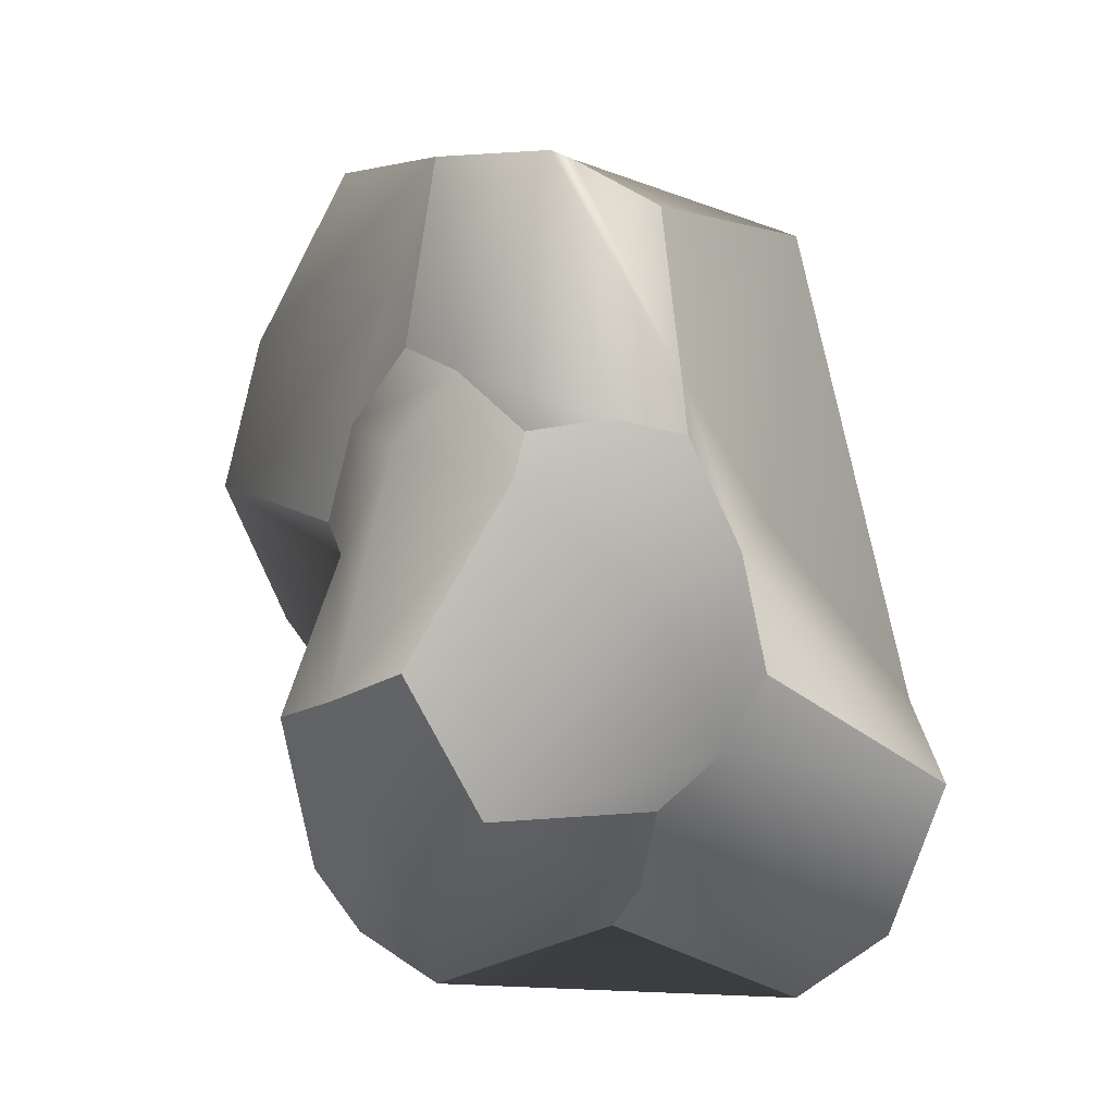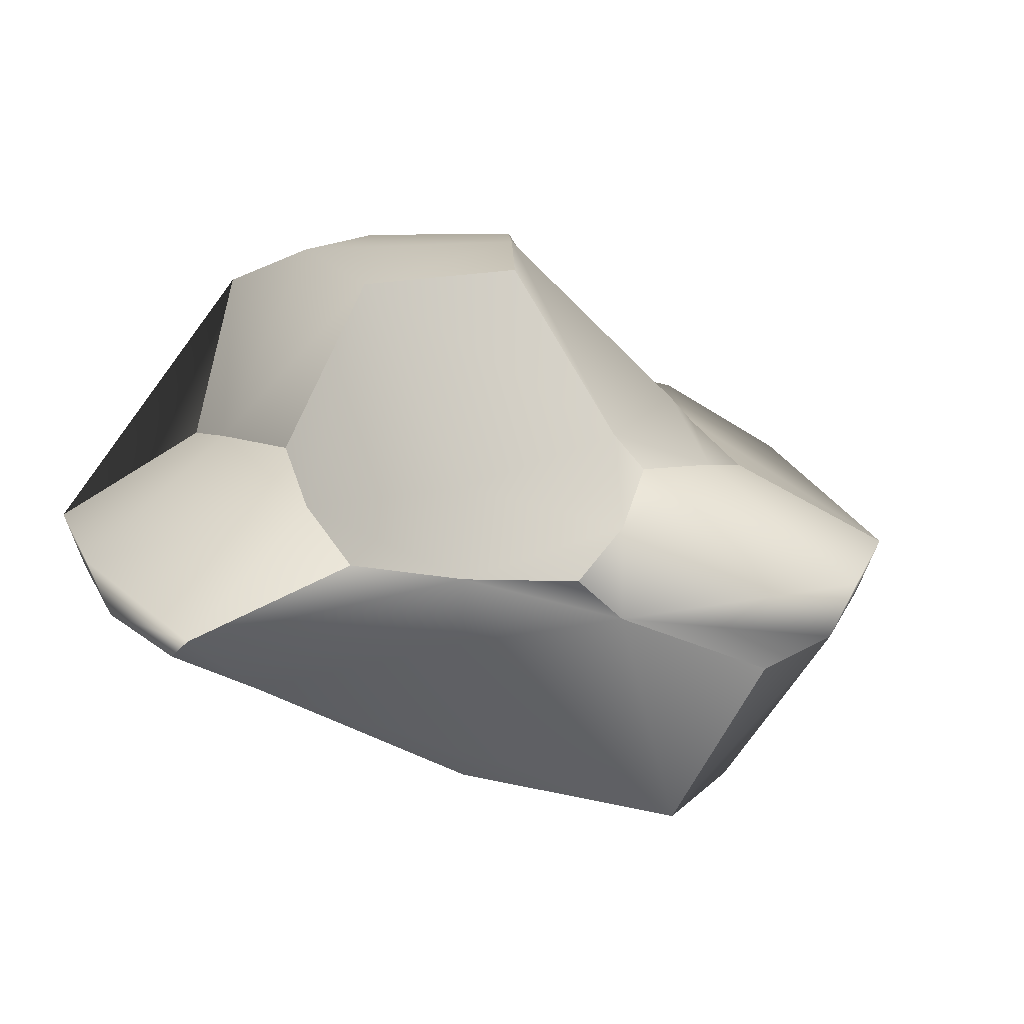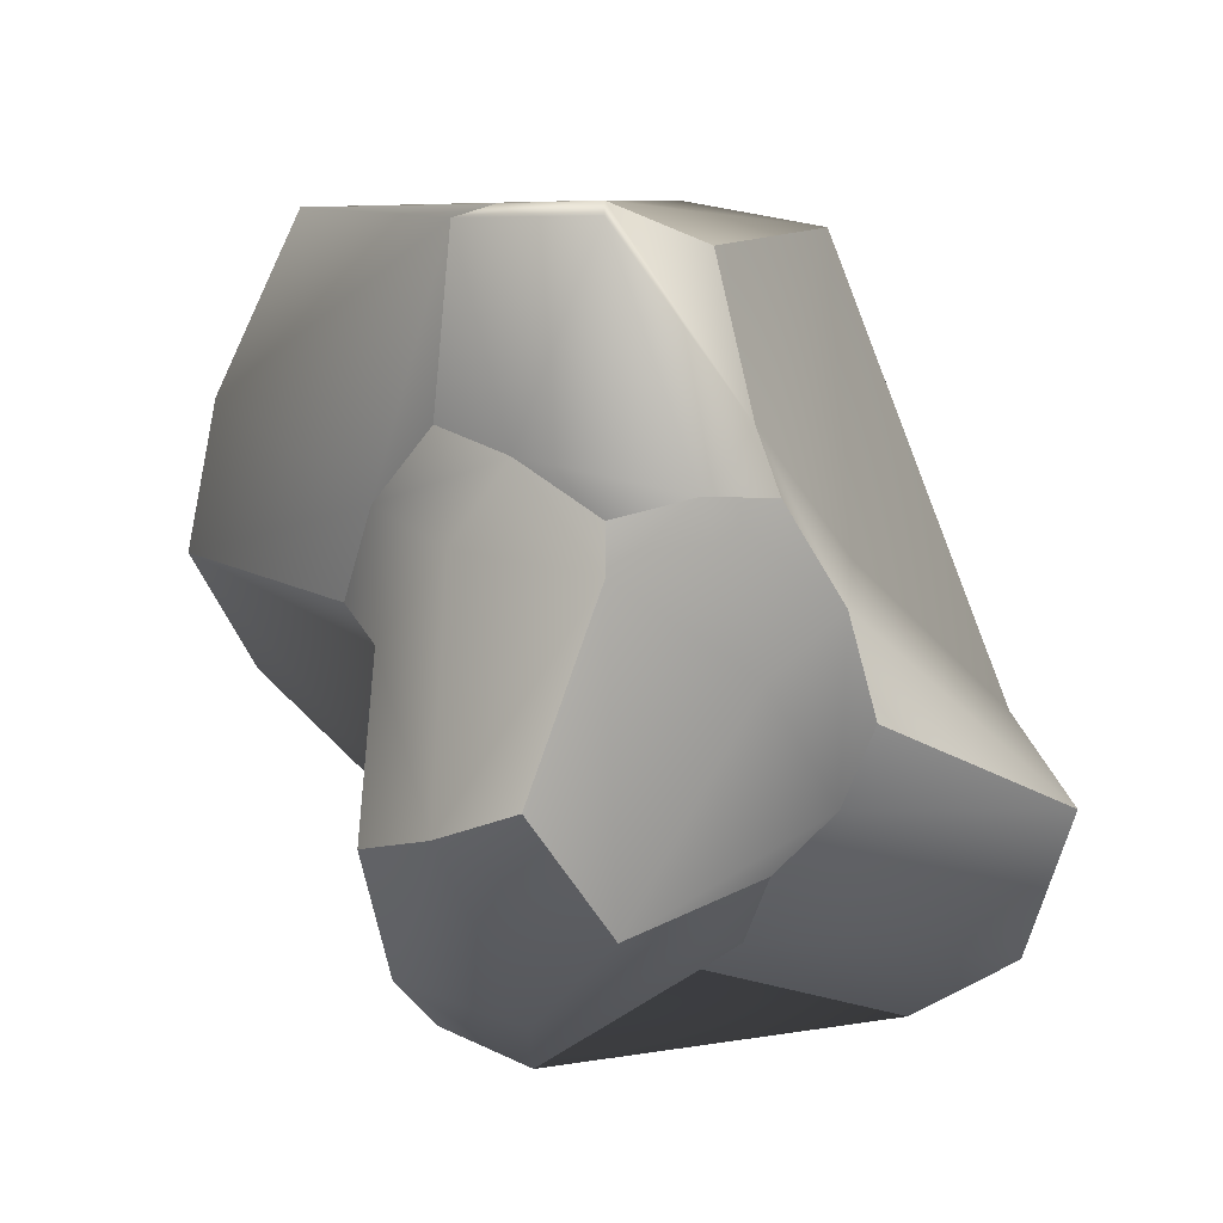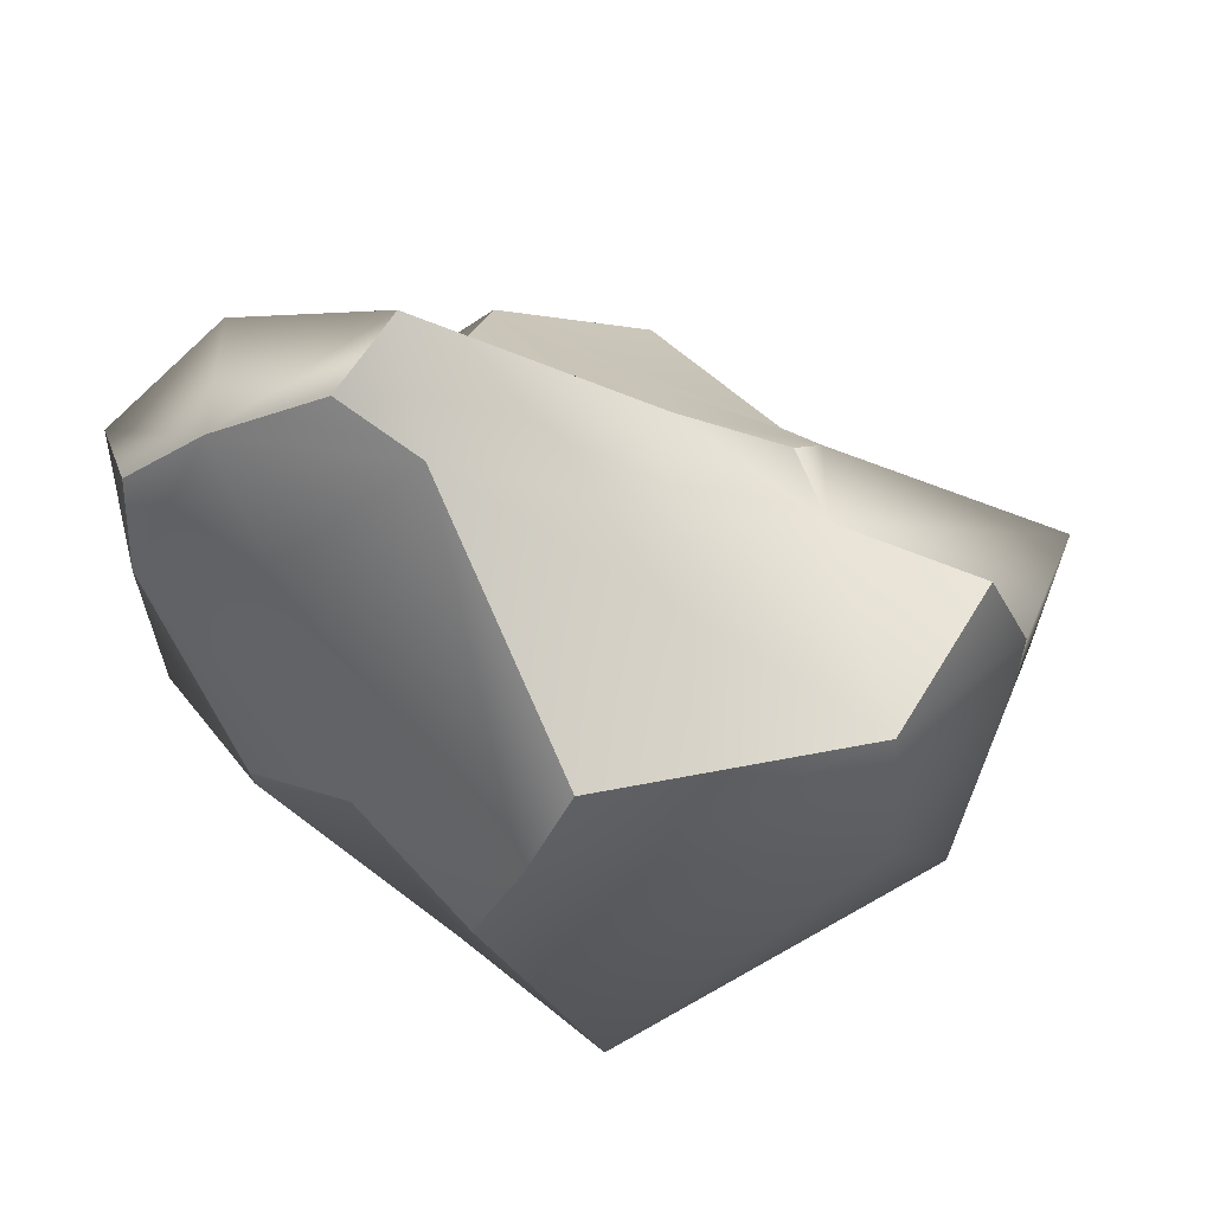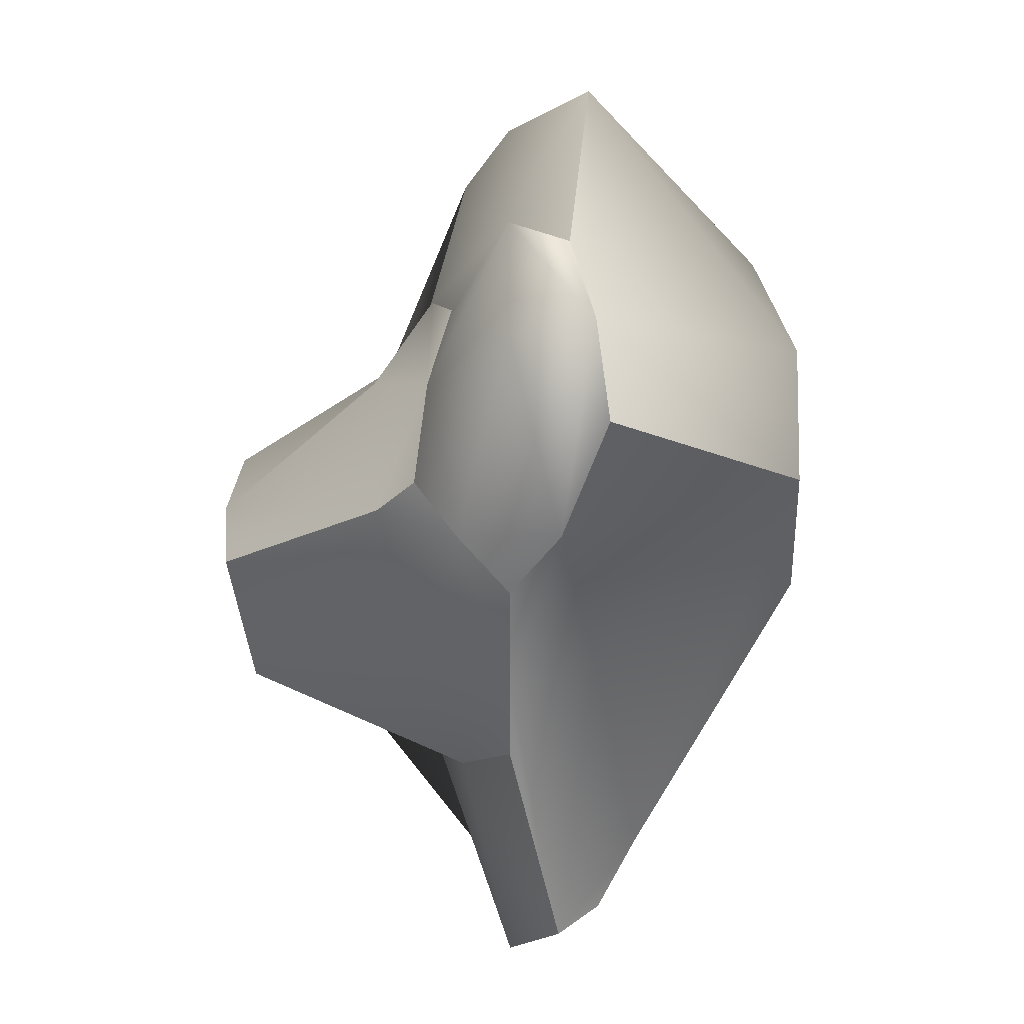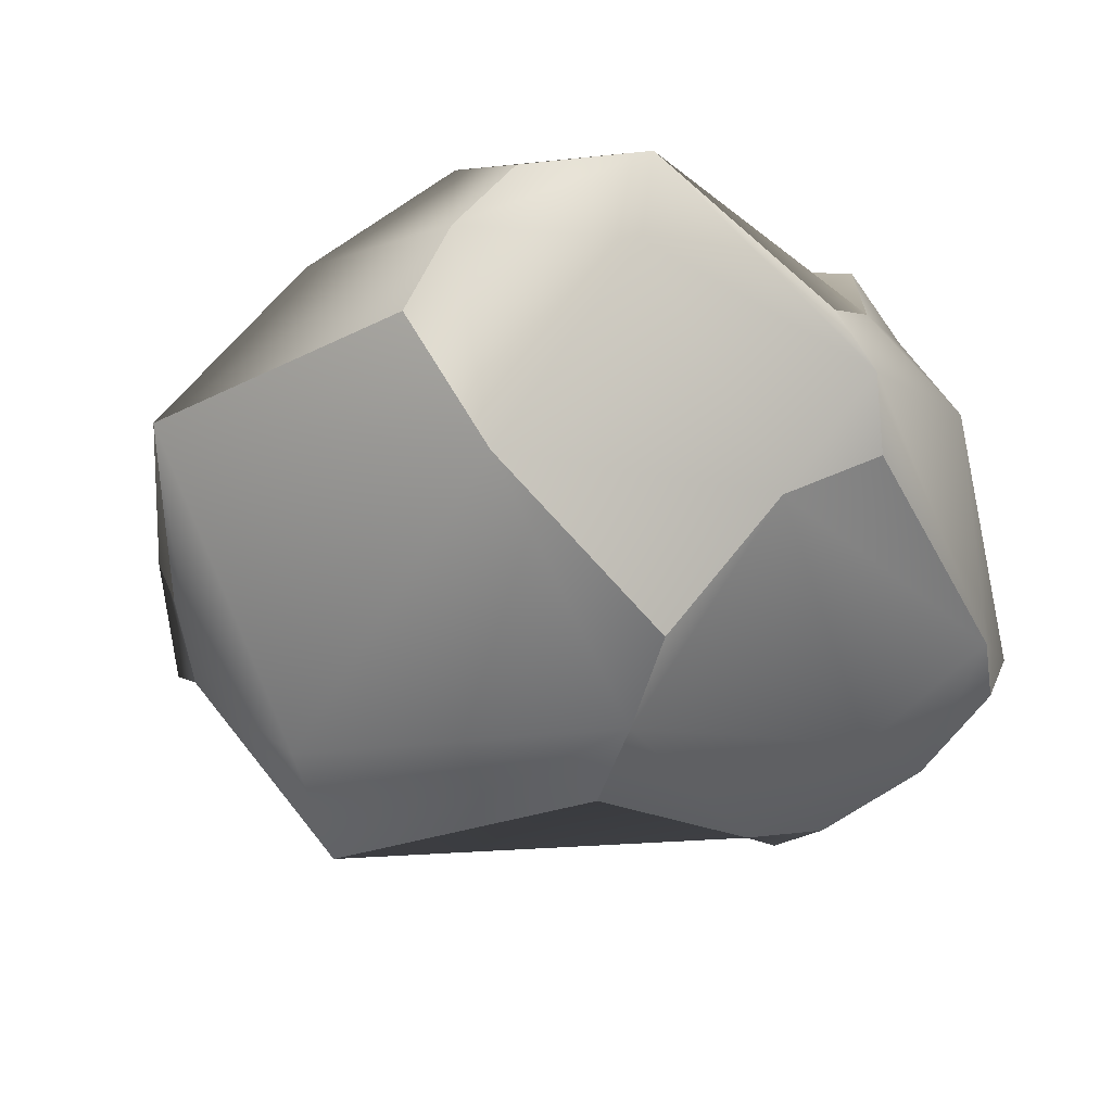
<metadata>
{"format":"obj","ext":"obj","renderer":"f3d","projection":"perspective","resolution":1024,"background":"white","views":[{"elev":34.8,"azim":-138.4,"up":"+Z"},{"elev":16.7,"azim":-52.4,"up":"+Y"},{"elev":44.7,"azim":-151.5,"up":"+Z"},{"elev":-43.6,"azim":-77.0,"up":"+Y"},{"elev":69.7,"azim":-90.1,"up":"+Z"},{"elev":-51.9,"azim":113.0,"up":"+Y"}]}
</metadata>
<code>
g default
v 0 1.128 -2.882
v 1.574 1.806 -1.289
v -0.6011 3.351 -1.289
v -3.394 1.128 -1.289
v -2.05 0.03044 -1.289
v 2.878 0.4496 -1.289
v 3.249 1.128 1.289
v 0.6011 2.225 1.876
v -1.574 1.806 1.289
v -1.574 0.4496 1.289
v 0.6011 -1.138 2.528
v 0 1.128 4.121
v -0.3533 2.899 -2.452
v 0.5717 3.298 -1.515
v 0.925 1.527 -2.452
v 0.408 2.999 -2.29
v -2.593 1.128 -2.452
v -1.497 1.773 -1.515
v -1.068 1.588 -2.29
v -1.803 0.4828 -2.452
v -2.946 0.4828 -1.515
v -2.517 0.6676 -2.29
v 0.925 0.7292 -2.452
v 0.5717 0.08415 -1.515
v 0.408 0.383 -2.29
v 3.154 1.128 -1.515
v 1.32 1.128 -2.29
v -0 3.544 0.5873
v 1.278 2.172 0.5873
v 0.6601 3.459 0.04659
v -2.068 1.527 0
v -1.278 3.298 0
v -1.728 1.873 -0.5407
v -2.728 0.08415 0
v -3.518 0.7292 0
v -3.177 0.383 -0.5407
v 2.582 -1.084 0
v 0 -1.33 0
v 0.6601 -1.245 -0.5407
v 3.372 1.527 0
v 3.372 0.7292 0
v 3.44 1.128 -0.5407
v 1.497 1.773 1.515
v 1.728 1.873 0.5407
v -0.5717 2.172 2.102
v -0.6601 3.459 1.128
v -1.85 1.128 1.515
v -2.136 1.128 0.5407
v -0.5717 -1.084 2.754
v -0.6601 -1.245 0.5407
v 2.801 0.4828 2.754
v 3.032 0.383 0.5407
v 0.3533 1.773 2.452
v 1.143 1.128 3.69
v 1.068 1.588 2.29
v -0.925 1.527 2.452
v -0.408 1.873 2.29
v -0.925 0.7292 2.452
v -1.32 1.128 2.29
v 0.3533 0.4828 3.69
v -0.408 0.383 3.529
v 1.068 0.6676 3.529
g pPlatonic3
f 15 1 13 16
f 13 3 14 16
f 14 2 15 16
f 13 1 17 19
f 17 4 18 19
f 18 3 13 19
f 17 1 20 22
f 20 5 21 22
f 21 4 17 22
f 20 1 23 25
f 23 6 24 25
f 24 5 20 25
f 23 1 15 27
f 15 2 26 27
f 26 6 23 27
f 29 2 14 30
f 14 3 28 30
f 28 8 29 30
f 32 3 18 33
f 18 4 31 33
f 31 9 32 33
f 35 4 21 36
f 21 5 34 36
f 34 10 35 36
f 38 5 24 39
f 24 6 37 39
f 37 11 38 39
f 41 6 26 42
f 26 2 40 42
f 40 7 41 42
f 40 2 29 44
f 29 8 43 44
f 43 7 40 44
f 28 3 32 46
f 32 9 45 46
f 45 8 28 46
f 31 4 35 48
f 35 10 47 48
f 47 9 31 48
f 34 5 38 50
f 38 11 49 50
f 49 10 34 50
f 37 6 41 52
f 41 7 51 52
f 51 11 37 52
f 54 7 43 55
f 43 8 53 55
f 53 12 54 55
f 53 8 45 57
f 45 9 56 57
f 56 12 53 57
f 56 9 47 59
f 47 10 58 59
f 58 12 56 59
f 58 10 49 61
f 49 11 60 61
f 60 12 58 61
f 60 11 51 62
f 51 7 54 62
f 54 12 60 62

</code>
